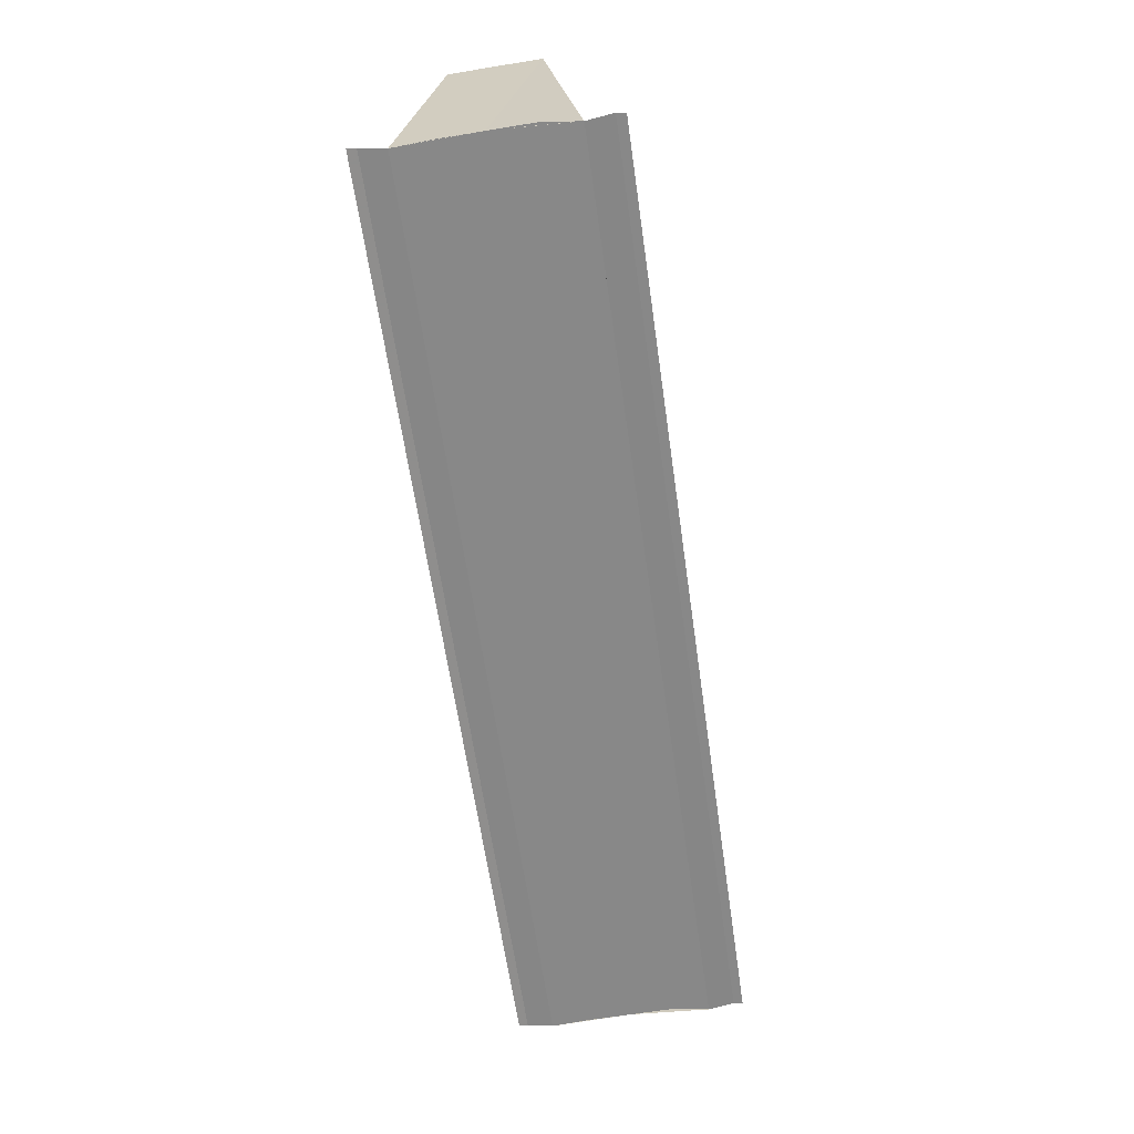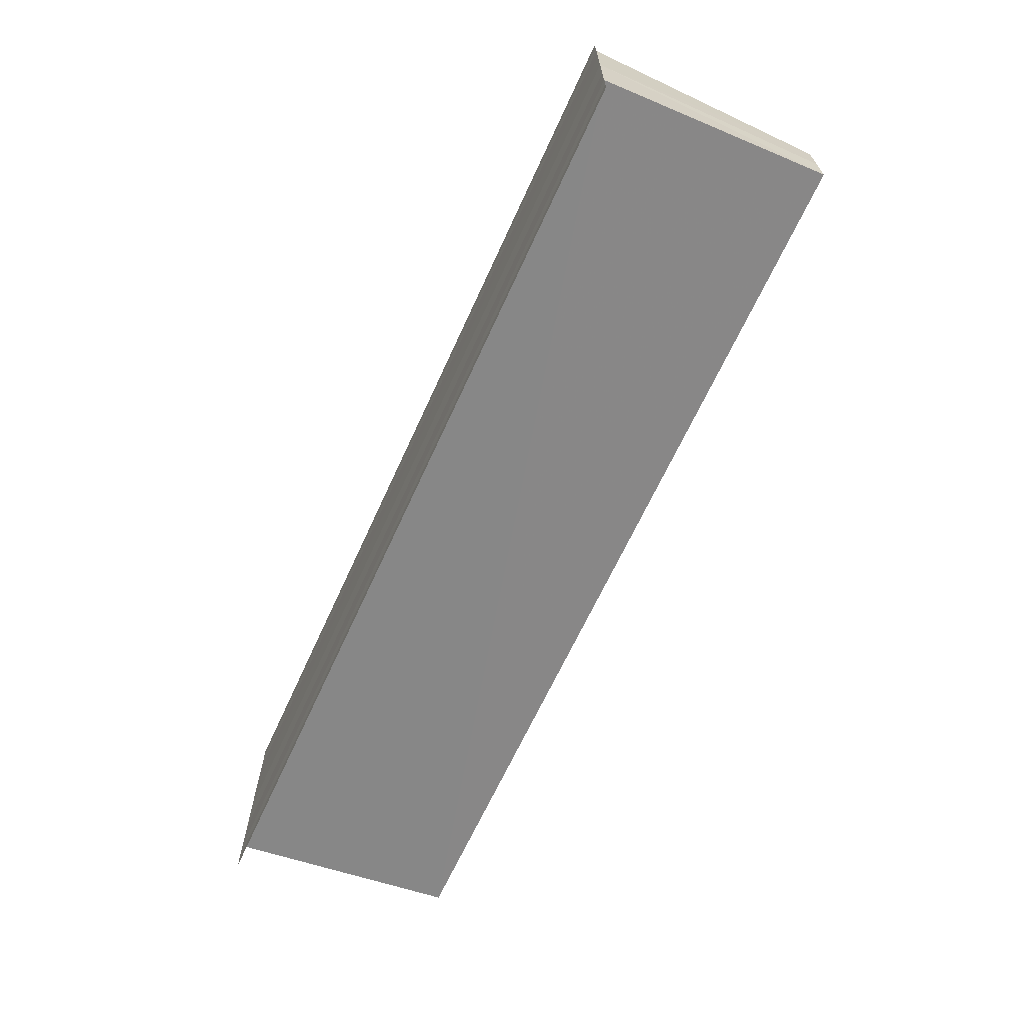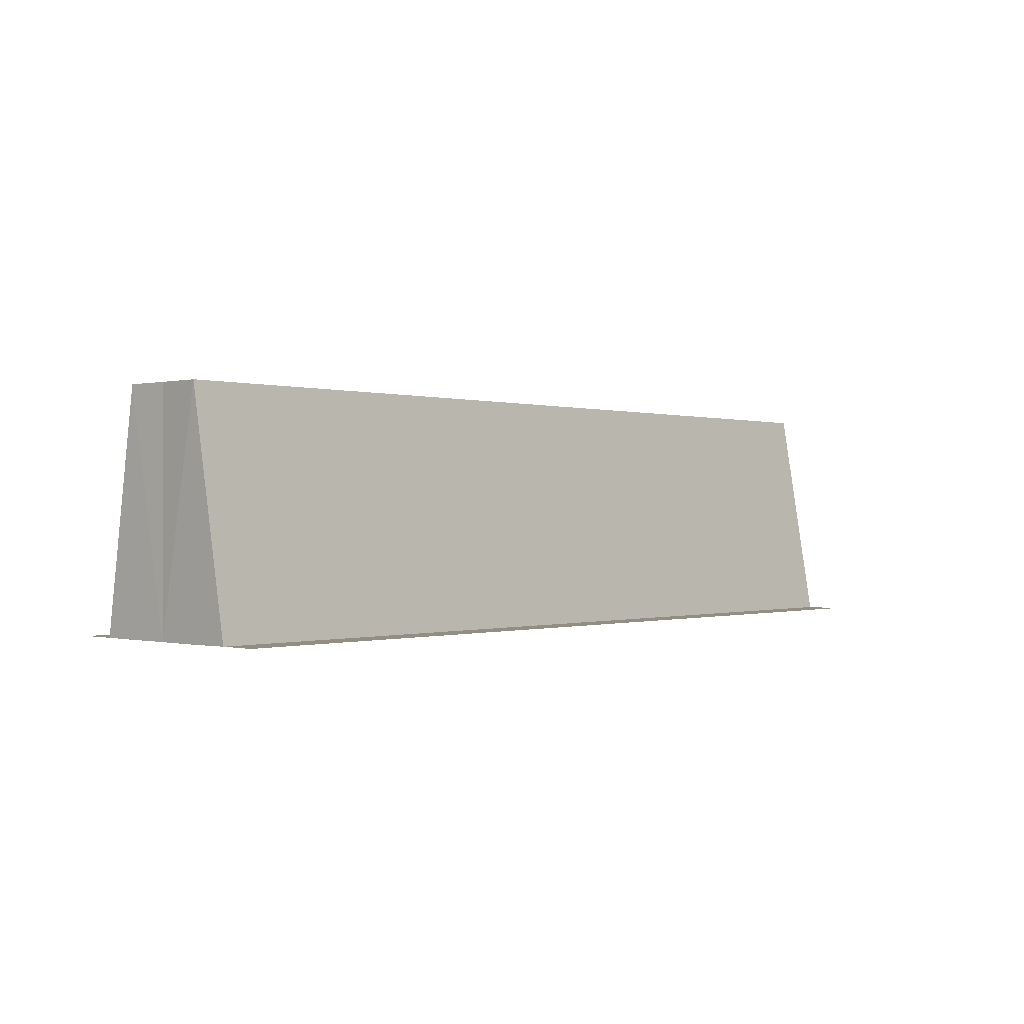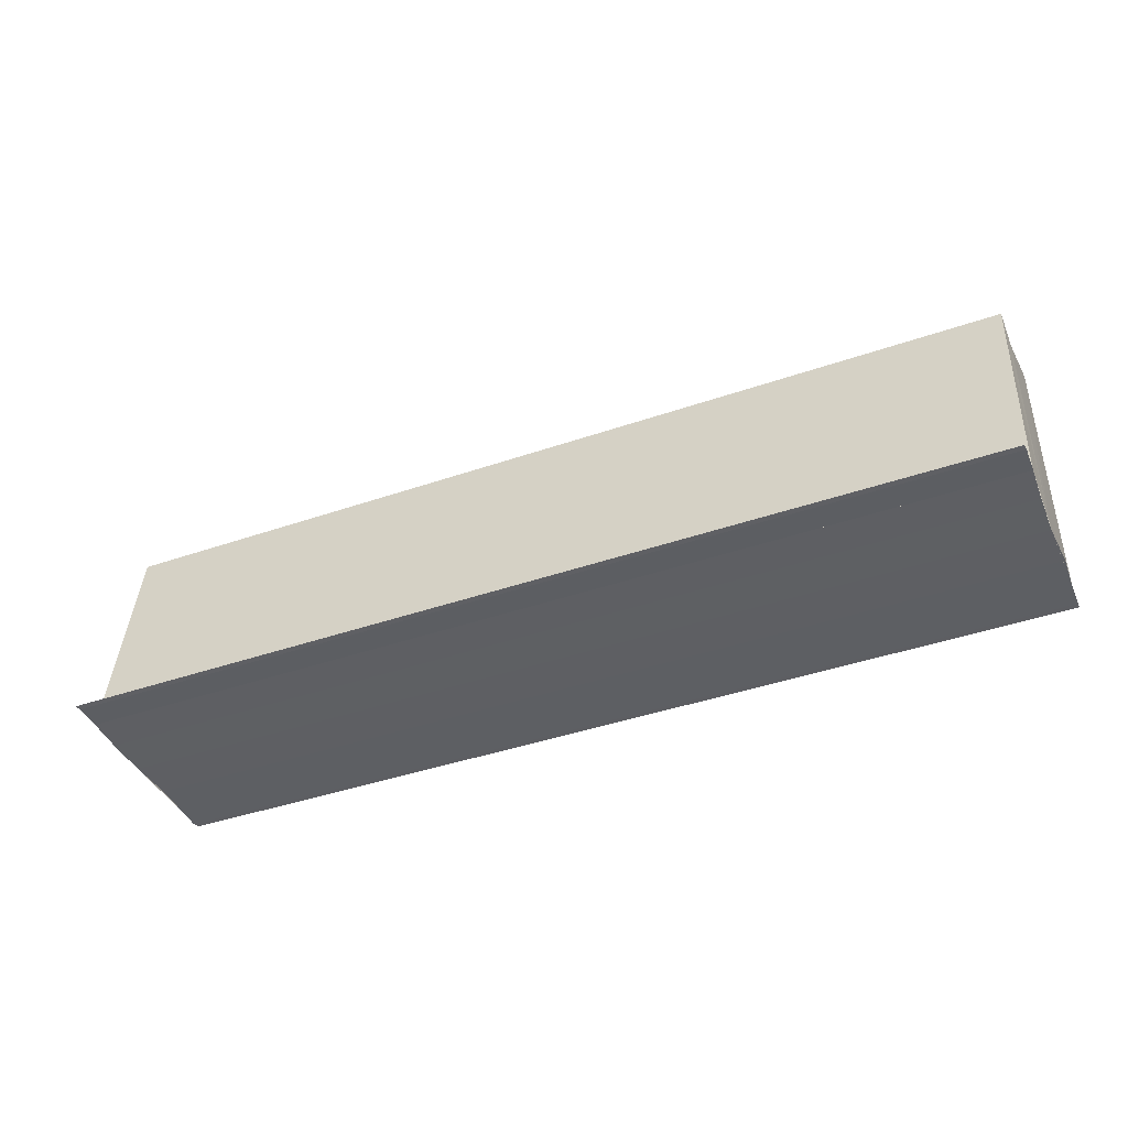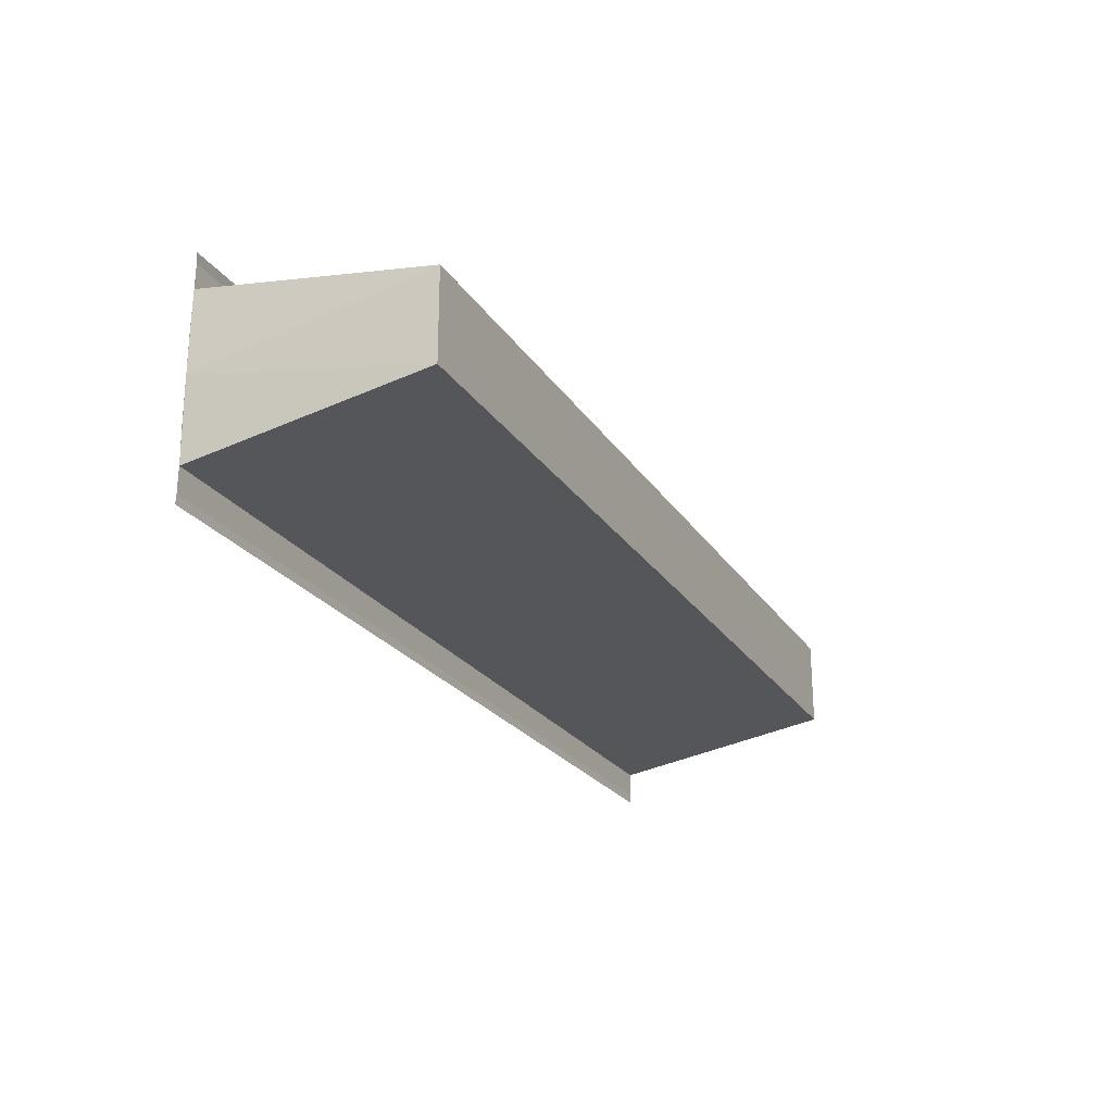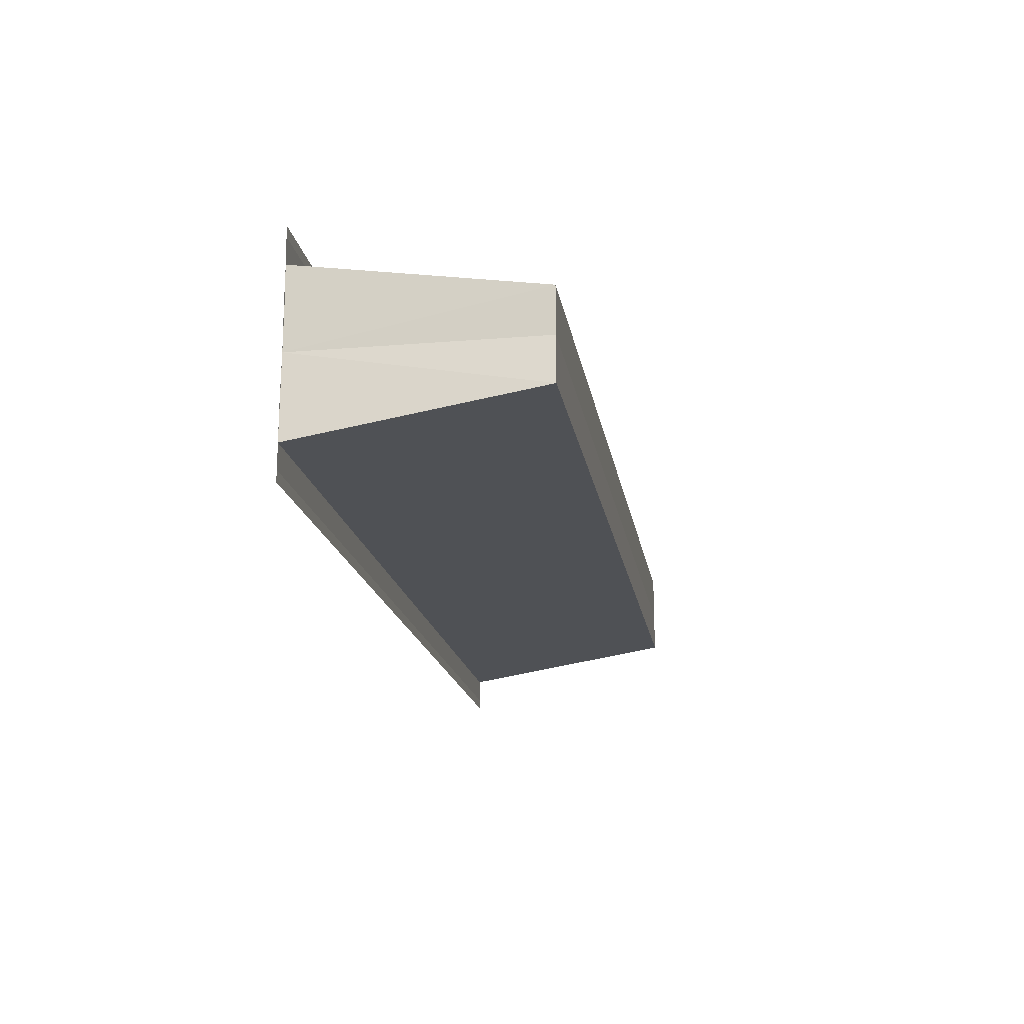
<metadata>
{"format":"obj","ext":"obj","renderer":"f3d","projection":"perspective","resolution":1024,"background":"white","views":[{"elev":-62.9,"azim":98.1,"up":"+Y"},{"elev":-66.1,"azim":65.4,"up":"+Z"},{"elev":-0.3,"azim":131.8,"up":"+Y"},{"elev":-40.9,"azim":23.0,"up":"+Y"},{"elev":-23.4,"azim":114.8,"up":"+Z"},{"elev":-18.0,"azim":99.3,"up":"+Z"}]}
</metadata>
<code>
o 3719
v 2176 1875 12.94
v 2176 1875 12.93
v 2176 1875 12.94
v 2176 1875 12.93
v 2176 1875 12.93
v 2176 1875 12.93
v 2176 1875 12.93
v 2176 1875 12.93
v 2176 1875 12.94
v 2176 1875 12.94
v 2176 1875 12.94
v 2176 1875 12.94
v 2176 1875 12.94
v 2176 1875 12.94
v 2176 1875 12.94
v 2176 1875 12.94
v 2176 1875 12.94
v 2176 1875 12.94
v 2176 1875 12.94
v 2176 1875 12.94
v 2176 1875 12.94
v 2176 1875 12.94
v 2176 1875 12.94
v 2176 1875 12.93
v 2176 1875 12.94
v 2176 1875 12.94
v 2176 1875 12.94
v 2176 1875 12.94
v 2176 1875 12.93
v 2176 1875 12.94
v 2176 1875 12.93
v 2176 1875 12.94
v 2176 1875 12.94
v 2176 1875 12.94
v 2176 1875 12.93
v 2176 1875 12.93
v 2176 1875 12.93
v 2176 1875 12.93
v 2176 1875 12.93
v 2176 1875 12.93
v 2176 1875 12.93
v 2176 1875 12.93
v 2176 1875 12.93
v 2176 1875 12.93
v 2176 1875 12.93
v 2176 1875 12.93
v 2176 1875 12.93
v 2176 1875 12.93
v 2176 1875 12.93
v 2176 1875 12.93
v 2176 1875 12.94
v 2176 1875 12.94
v 2176 1875 12.94
v 2176 1875 12.94
v 2176 1875 12.94
v 2176 1875 12.94
v 2176 1875 12.94
v 2176 1875 12.94
v 2176 1875 12.94
f 1 2 3
f 2 4 5
f 3 2 5
f 5 6 7
f 3 7 8
f 3 8 9
f 3 9 10
f 3 10 11
f 12 1 3
f 13 14 12
f 14 1 12
f 15 14 16
f 17 18 16
f 19 18 20
f 16 21 22
f 20 21 22
f 1 23 24
f 1 25 23
f 1 24 6
f 1 26 25
f 27 25 28
f 29 30 27
f 31 32 29
f 32 33 34
f 35 24 36
f 37 38 35
f 37 39 35
f 40 39 41
f 35 42 43
f 41 42 43
f 44 45 46
f 44 47 46
f 46 48 49
f 46 6 50
f 51 52 53
f 53 26 54
f 55 26 54
f 56 52 55
f 56 57 55
f 55 58 59

</code>
